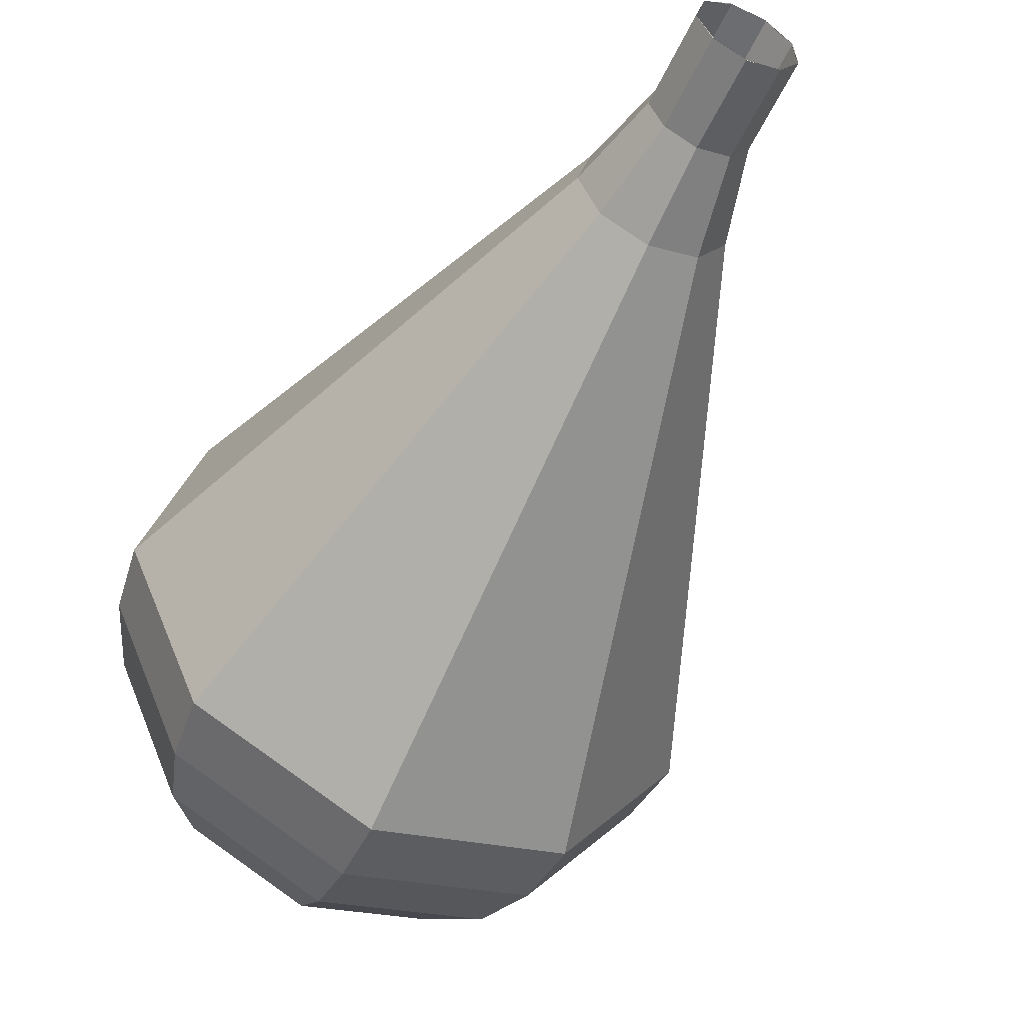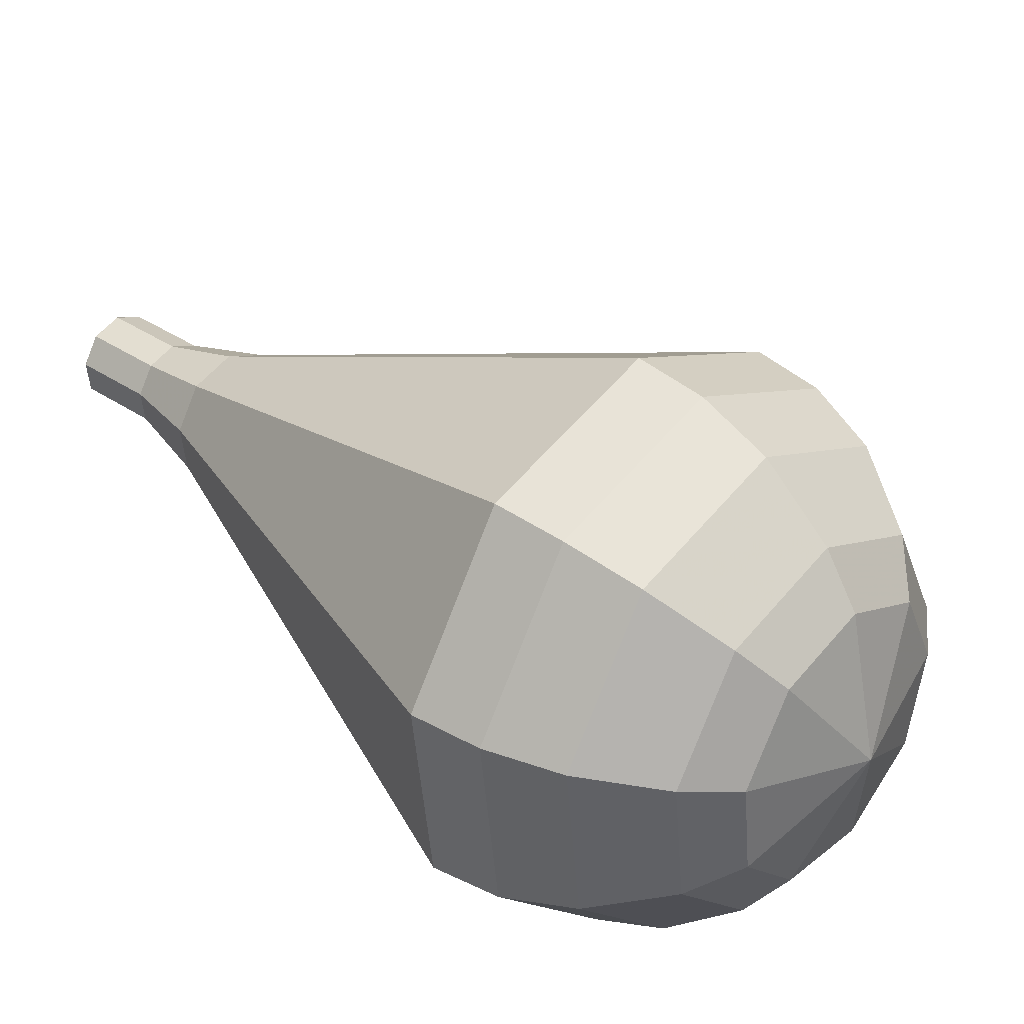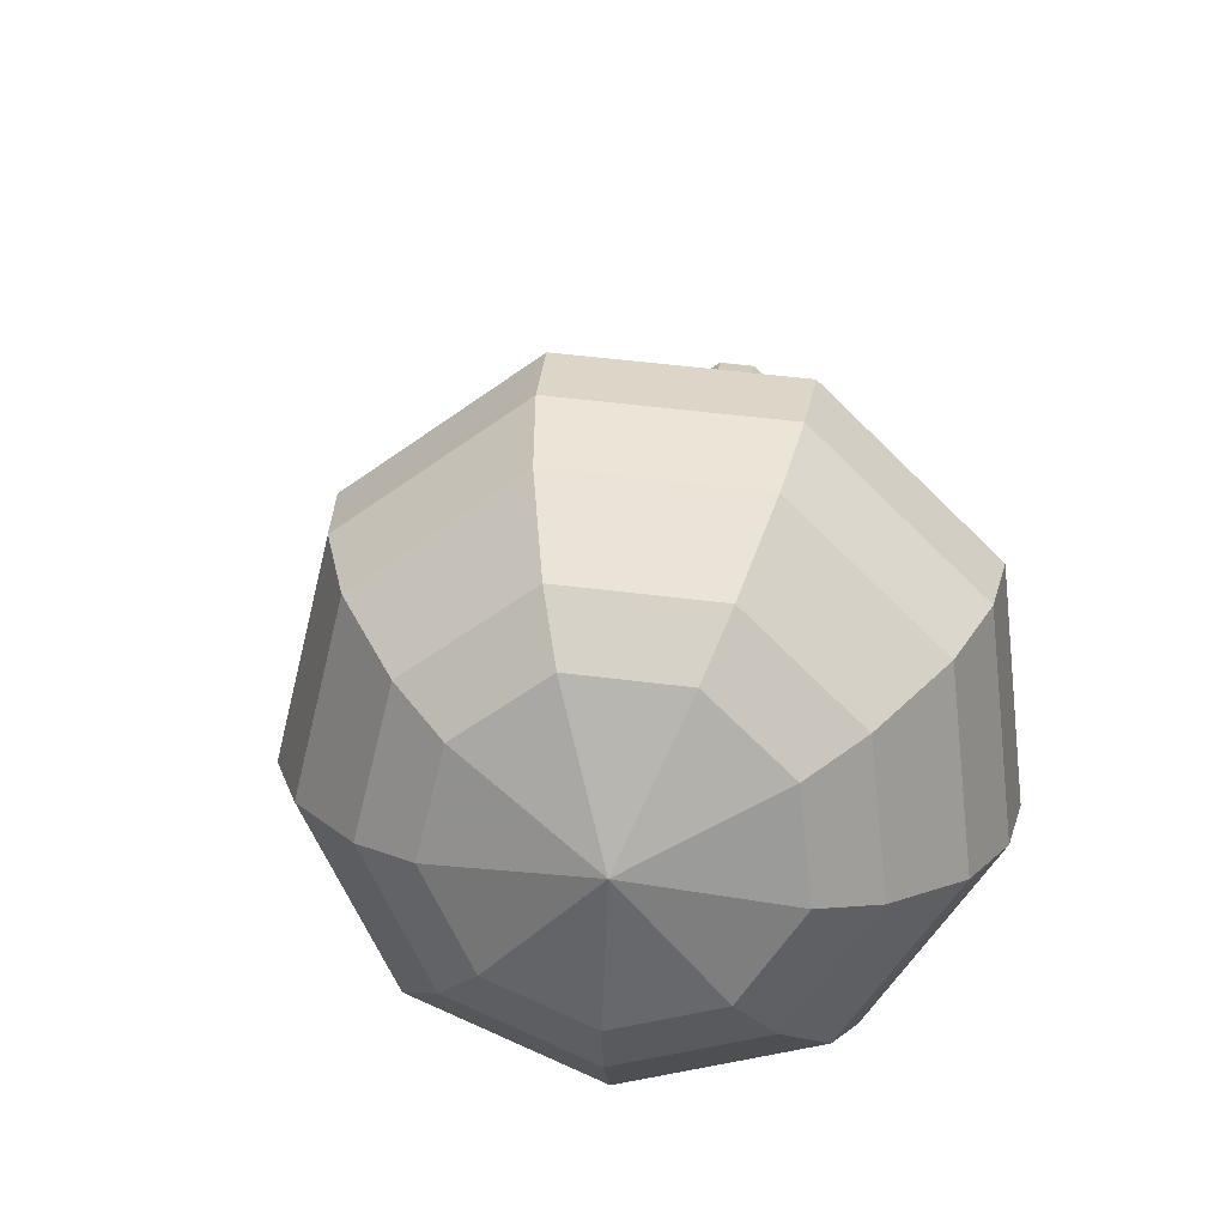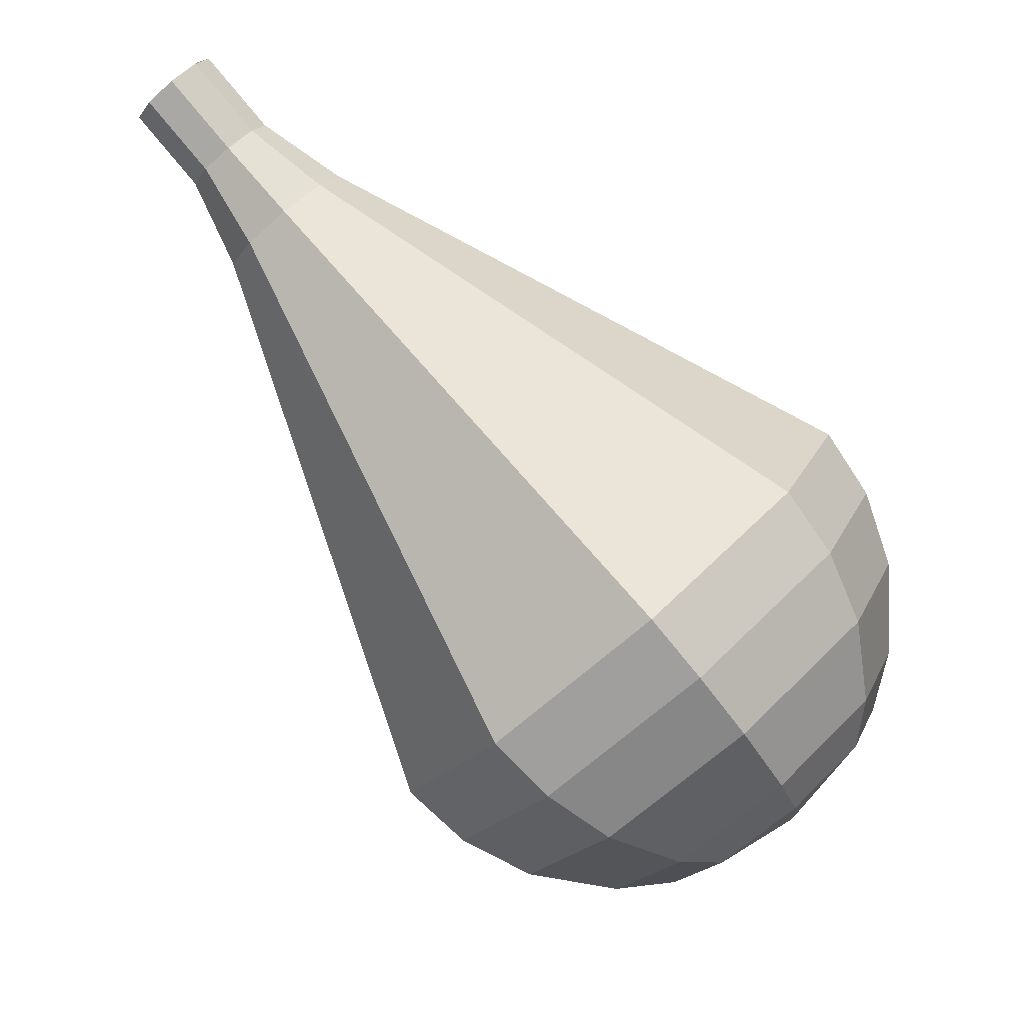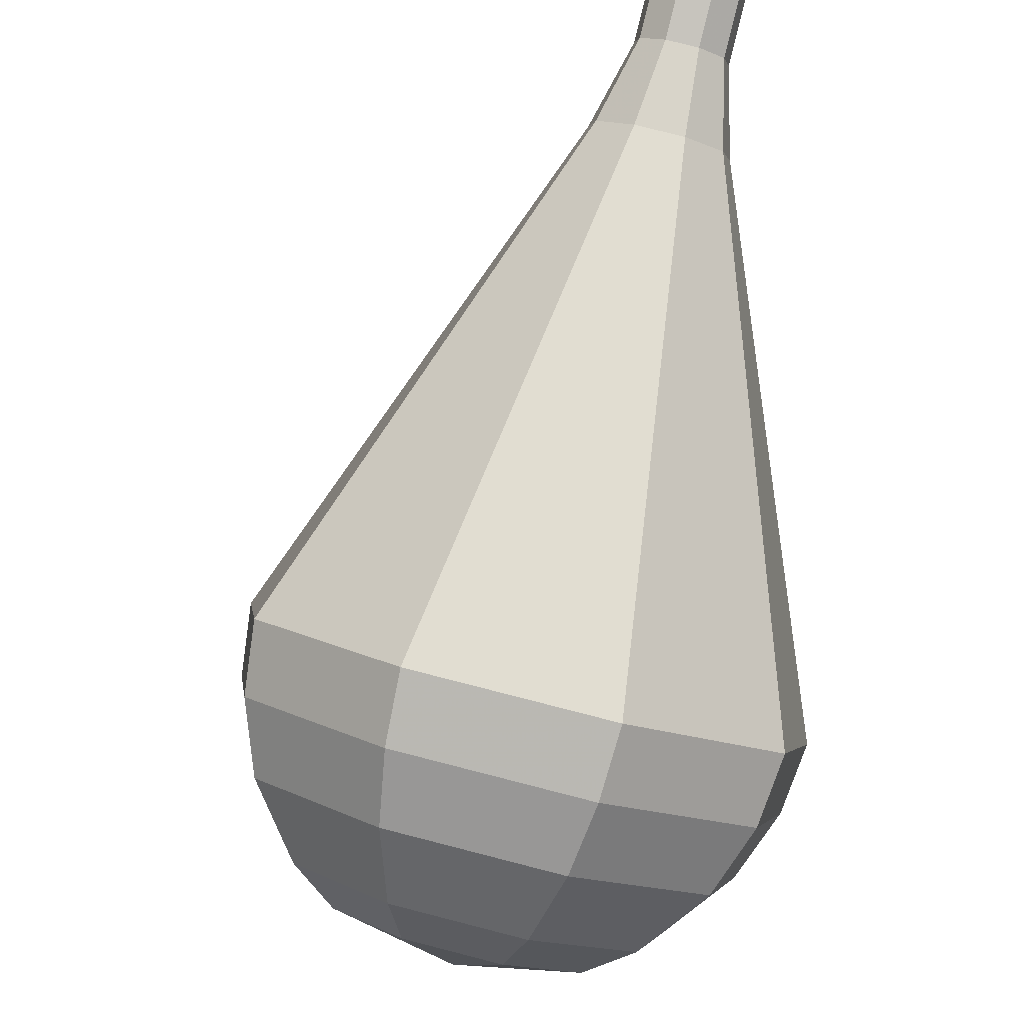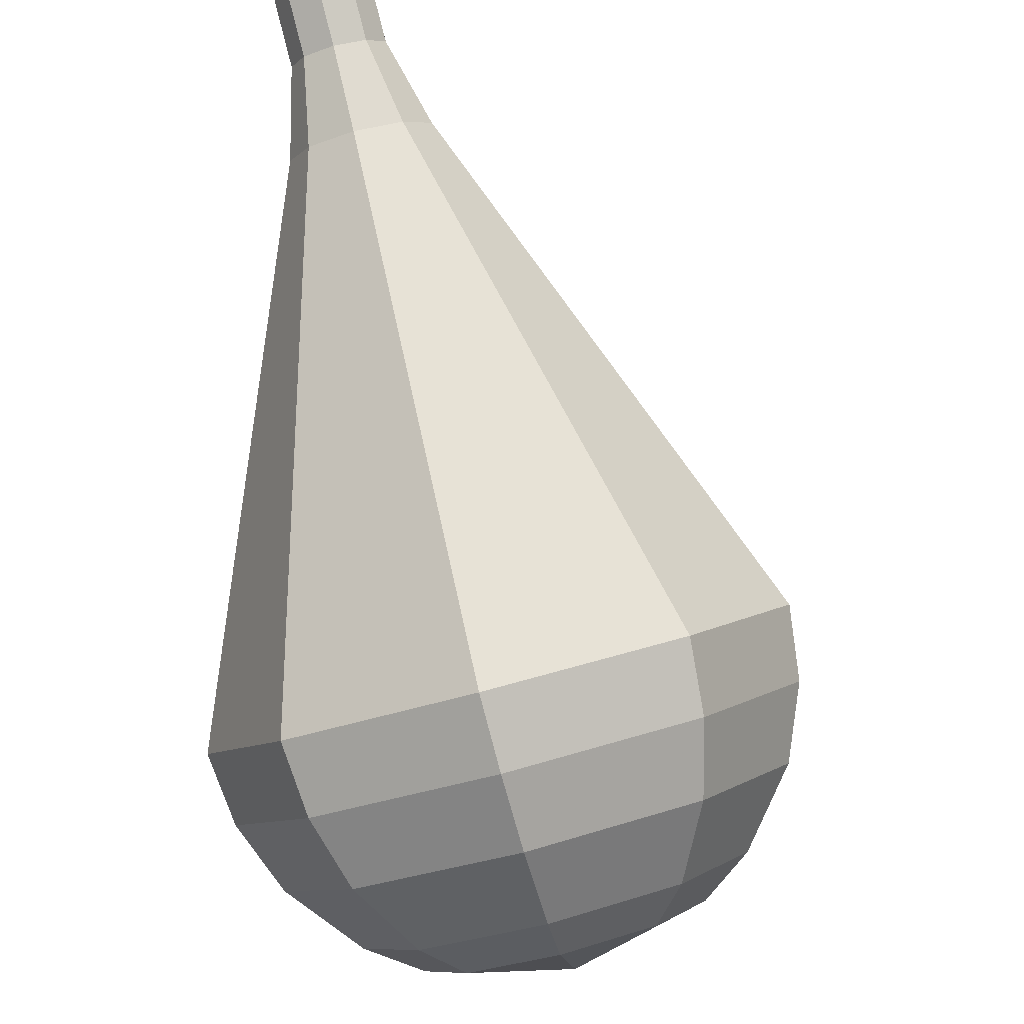
<metadata>
{"format":"obj","ext":"obj","renderer":"f3d","projection":"perspective","resolution":1024,"background":"white","views":[{"elev":-5.2,"azim":-149.1,"up":"+Z"},{"elev":-56.8,"azim":-27.9,"up":"+Z"},{"elev":-19.7,"azim":73.6,"up":"+Z"},{"elev":-62.3,"azim":-2.2,"up":"+Y"},{"elev":47.0,"azim":83.3,"up":"+Z"},{"elev":-48.6,"azim":-96.1,"up":"+Z"}]}
</metadata>
<code>
g tube1
v 136.1 147.8 161.3
v 135.7 148.3 160.7
v 135.7 149.1 160.4
v 136.2 149.8 160.5
v 136.8 150.2 161
v 137.3 149.9 161.7
v 137.5 149.3 162.2
v 137.2 148.5 162.3
v 136.7 147.9 161.9
v 136.1 147.8 161.3
v 136 147.9 161.3
v 135.7 148.4 160.7
v 135.7 149.1 160.4
v 136.2 149.9 160.5
v 136.8 150.2 161
v 137.3 149.9 161.7
v 137.5 149.2 162.1
v 137.2 148.4 162.3
v 136.6 147.9 161.9
v 136 147.9 161.3
v 137.6 147.1 159.8
v 137.2 147.6 159.2
v 137.3 148.4 158.9
v 137.7 149.1 159
v 138.4 149.4 159.5
v 138.9 149.2 160.1
v 139 148.5 160.6
v 138.8 147.7 160.7
v 138.2 147.1 160.4
v 137.6 147.1 159.8
v 138.9 145.8 158.2
v 138.3 146.5 157.4
v 138.4 147.7 156.9
v 139.1 148.8 157
v 140.1 149.3 157.8
v 140.8 148.9 158.7
v 141.1 147.9 159.5
v 140.6 146.7 159.6
v 139.8 145.8 159.1
v 138.9 145.8 158.2
v 140 144.2 156.7
v 139.2 145.3 155.4
v 139.4 147.1 154.6
v 140.4 148.7 154.9
v 141.8 149.4 156
v 143 148.8 157.4
v 143.3 147.3 158.5
v 142.7 145.5 158.8
v 141.4 144.3 158.1
v 140 144.2 156.7
v 141.2 142.6 155.2
v 140.1 144.1 153.4
v 140.3 146.5 152.4
v 141.6 148.6 152.7
v 143.5 149.5 154.2
v 145.1 148.8 156.1
v 145.5 146.7 157.6
v 144.7 144.3 157.9
v 143 142.7 157
v 141.2 142.6 155.2
v 143.5 139.4 152.1
v 141.9 141.7 149.4
v 142.1 145.2 148
v 144.2 148.4 148.5
v 147 149.8 150.6
v 149.3 148.7 153.5
v 150 145.6 155.7
v 148.8 142 156.2
v 146.2 139.6 154.8
v 143.5 139.4 152.1
v 145.7 136.2 149
v 143.6 139.2 145.4
v 144 144 143.5
v 146.7 148.3 144.2
v 150.5 150.1 147.1
v 153.6 148.6 150.9
v 154.5 144.5 153.8
v 152.9 139.7 154.5
v 149.4 136.4 152.6
v 145.7 136.2 149
v 147.1 135.9 147.8
v 145 138.7 144.3
v 145.4 143.3 142.4
v 148.1 147.5 143.1
v 151.7 149.3 145.9
v 154.7 147.8 149.6
v 155.6 143.8 152.4
v 154 139.2 153.1
v 150.6 136 151.2
v 147.1 135.9 147.8
v 148.7 135.9 146.5
v 146.9 138.5 143.4
v 147.2 142.6 141.7
v 149.6 146.3 142.3
v 152.8 147.9 144.8
v 155.5 146.6 148.2
v 156.3 143.1 150.7
v 154.9 138.9 151.3
v 151.9 136.1 149.6
v 148.7 135.9 146.5
v 150.6 136.7 145.3
v 149.2 138.7 142.9
v 149.5 141.8 141.6
v 151.3 144.7 142
v 153.8 145.9 144
v 155.8 144.9 146.5
v 156.4 142.2 148.5
v 155.3 139 148.9
v 153 136.8 147.6
v 150.6 136.7 145.3
v 151.8 137.6 144.6
v 150.8 139 142.9
v 151 141.3 142
v 152.3 143.4 142.3
v 154.1 144.3 143.7
v 155.6 143.6 145.6
v 156.1 141.6 147
v 155.3 139.3 147.3
v 153.6 137.7 146.4
v 151.8 137.6 144.6
v 154 140.6 144
v 154 140.6 144
v 154 140.6 144
v 154 140.6 144
v 154 140.6 144
v 154 140.6 144
v 154 140.6 144
v 154 140.6 144
v 154 140.6 144
v 154 140.6 144
f 1 2 12
f 12 11 1
f 2 3 13
f 13 12 2
f 3 4 14
f 14 13 3
f 4 5 15
f 15 14 4
f 5 6 16
f 16 15 5
f 6 7 17
f 17 16 6
f 7 8 18
f 18 17 7
f 8 9 19
f 19 18 8
f 9 10 20
f 20 19 9
f 11 12 22
f 22 21 11
f 12 13 23
f 23 22 12
f 13 14 24
f 24 23 13
f 14 15 25
f 25 24 14
f 15 16 26
f 26 25 15
f 16 17 27
f 27 26 16
f 17 18 28
f 28 27 17
f 18 19 29
f 29 28 18
f 19 20 30
f 30 29 19
f 21 22 32
f 32 31 21
f 22 23 33
f 33 32 22
f 23 24 34
f 34 33 23
f 24 25 35
f 35 34 24
f 25 26 36
f 36 35 25
f 26 27 37
f 37 36 26
f 27 28 38
f 38 37 27
f 28 29 39
f 39 38 28
f 29 30 40
f 40 39 29
f 31 32 42
f 42 41 31
f 32 33 43
f 43 42 32
f 33 34 44
f 44 43 33
f 34 35 45
f 45 44 34
f 35 36 46
f 46 45 35
f 36 37 47
f 47 46 36
f 37 38 48
f 48 47 37
f 38 39 49
f 49 48 38
f 39 40 50
f 50 49 39
f 41 42 52
f 52 51 41
f 42 43 53
f 53 52 42
f 43 44 54
f 54 53 43
f 44 45 55
f 55 54 44
f 45 46 56
f 56 55 45
f 46 47 57
f 57 56 46
f 47 48 58
f 58 57 47
f 48 49 59
f 59 58 48
f 49 50 60
f 60 59 49
f 51 52 62
f 62 61 51
f 52 53 63
f 63 62 52
f 53 54 64
f 64 63 53
f 54 55 65
f 65 64 54
f 55 56 66
f 66 65 55
f 56 57 67
f 67 66 56
f 57 58 68
f 68 67 57
f 58 59 69
f 69 68 58
f 59 60 70
f 70 69 59
f 61 62 72
f 72 71 61
f 62 63 73
f 73 72 62
f 63 64 74
f 74 73 63
f 64 65 75
f 75 74 64
f 65 66 76
f 76 75 65
f 66 67 77
f 77 76 66
f 67 68 78
f 78 77 67
f 68 69 79
f 79 78 68
f 69 70 80
f 80 79 69
f 71 72 82
f 82 81 71
f 72 73 83
f 83 82 72
f 73 74 84
f 84 83 73
f 74 75 85
f 85 84 74
f 75 76 86
f 86 85 75
f 76 77 87
f 87 86 76
f 77 78 88
f 88 87 77
f 78 79 89
f 89 88 78
f 79 80 90
f 90 89 79
f 81 82 92
f 92 91 81
f 82 83 93
f 93 92 82
f 83 84 94
f 94 93 83
f 84 85 95
f 95 94 84
f 85 86 96
f 96 95 85
f 86 87 97
f 97 96 86
f 87 88 98
f 98 97 87
f 88 89 99
f 99 98 88
f 89 90 100
f 100 99 89
f 91 92 102
f 102 101 91
f 92 93 103
f 103 102 92
f 93 94 104
f 104 103 93
f 94 95 105
f 105 104 94
f 95 96 106
f 106 105 95
f 96 97 107
f 107 106 96
f 97 98 108
f 108 107 97
f 98 99 109
f 109 108 98
f 99 100 110
f 110 109 99
f 101 102 112
f 112 111 101
f 102 103 113
f 113 112 102
f 103 104 114
f 114 113 103
f 104 105 115
f 115 114 104
f 105 106 116
f 116 115 105
f 106 107 117
f 117 116 106
f 107 108 118
f 118 117 107
f 108 109 119
f 119 118 108
f 109 110 120
f 120 119 109
f 111 112 122
f 122 121 111
f 112 113 123
f 123 122 112
f 113 114 124
f 124 123 113
f 114 115 125
f 125 124 114
f 115 116 126
f 126 125 115
f 116 117 127
f 127 126 116
f 117 118 128
f 128 127 117
f 118 119 129
f 129 128 118
f 119 120 130
f 130 129 119

</code>
